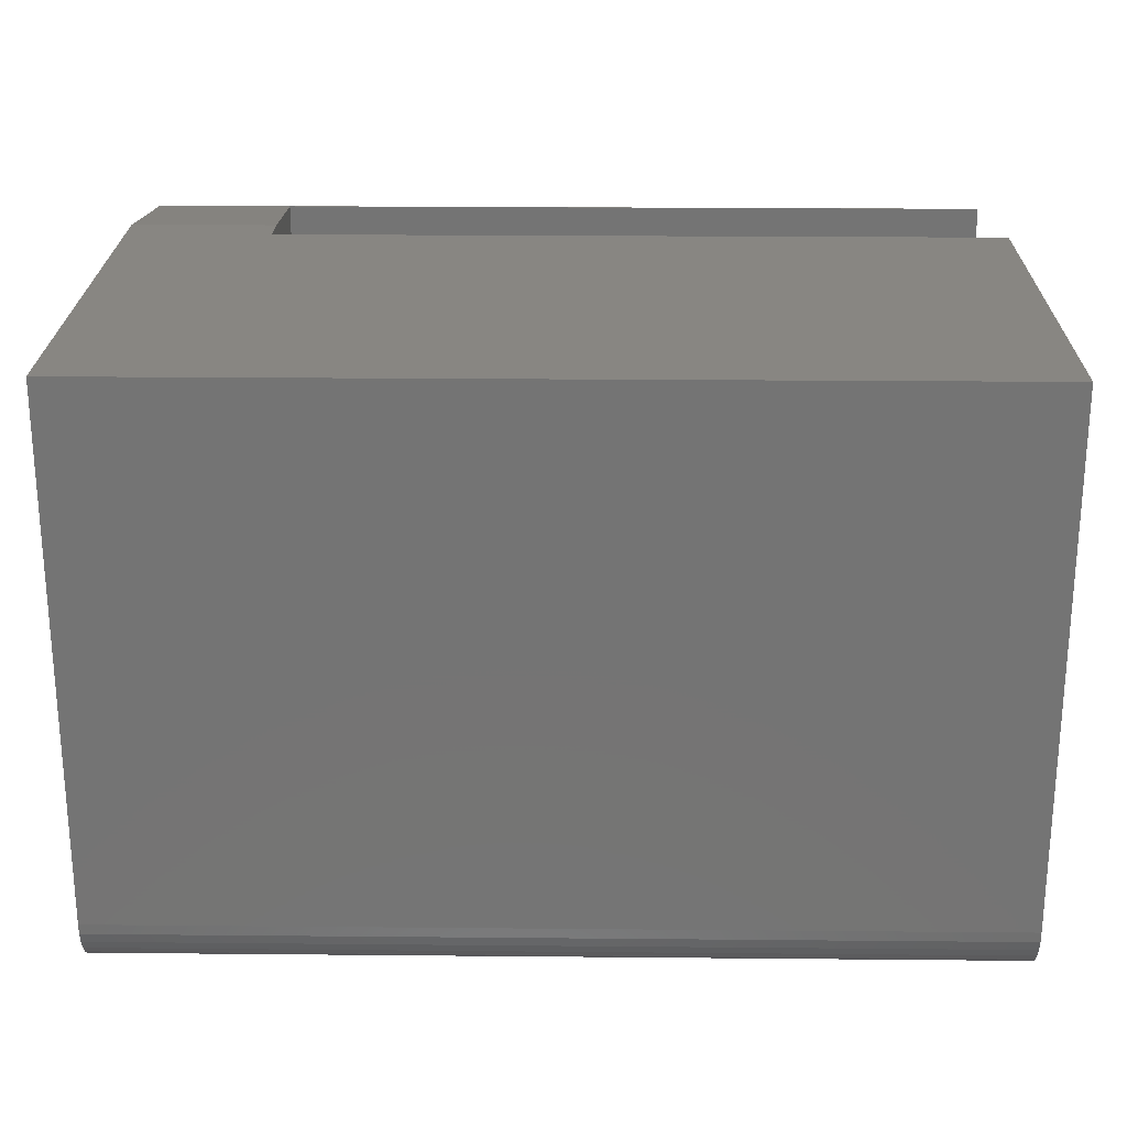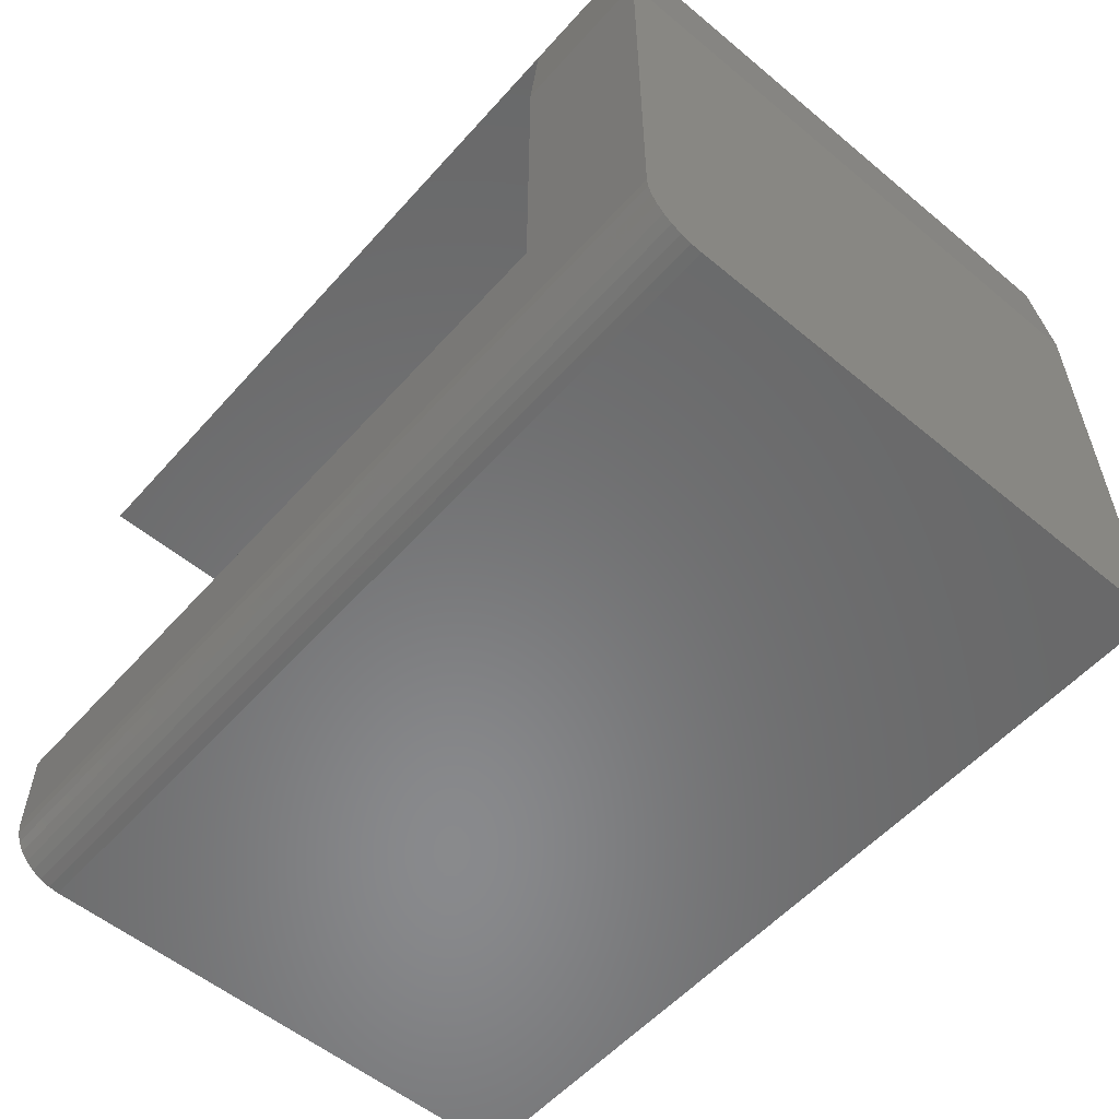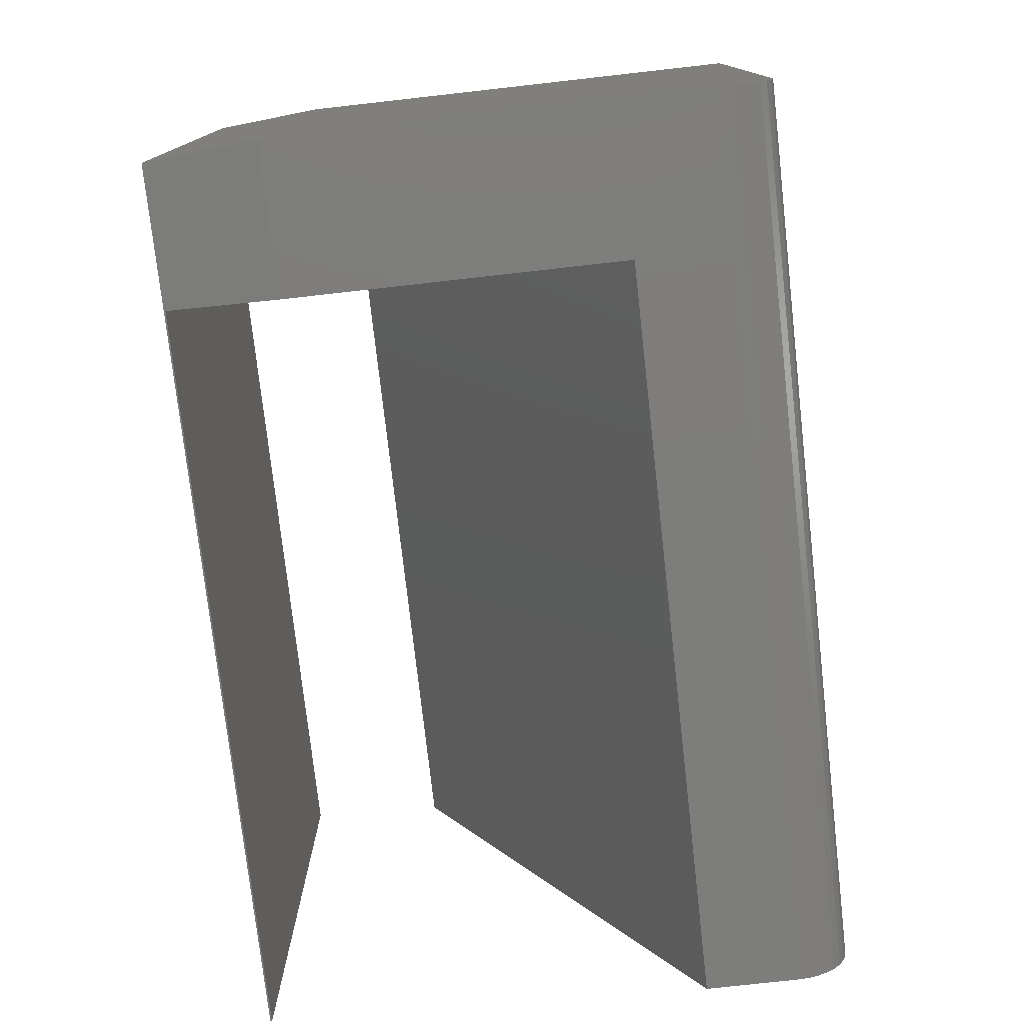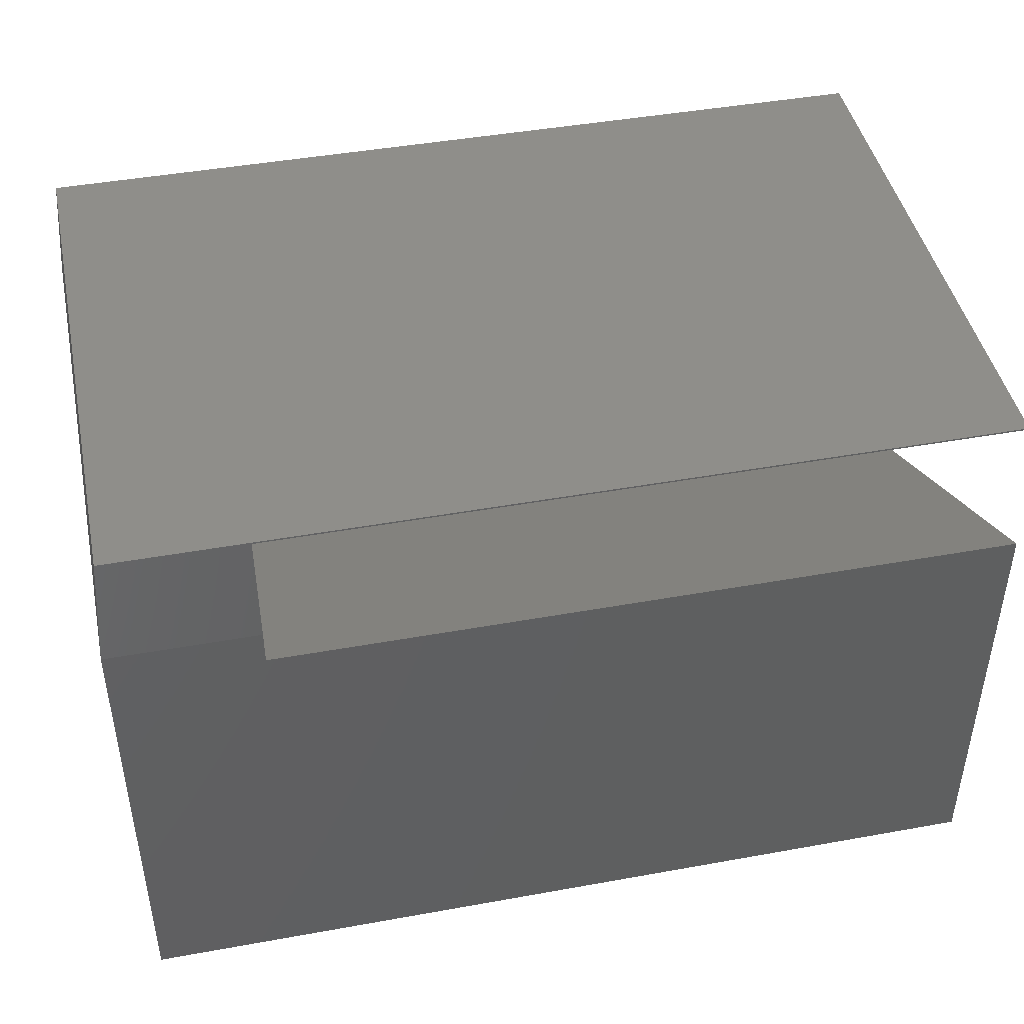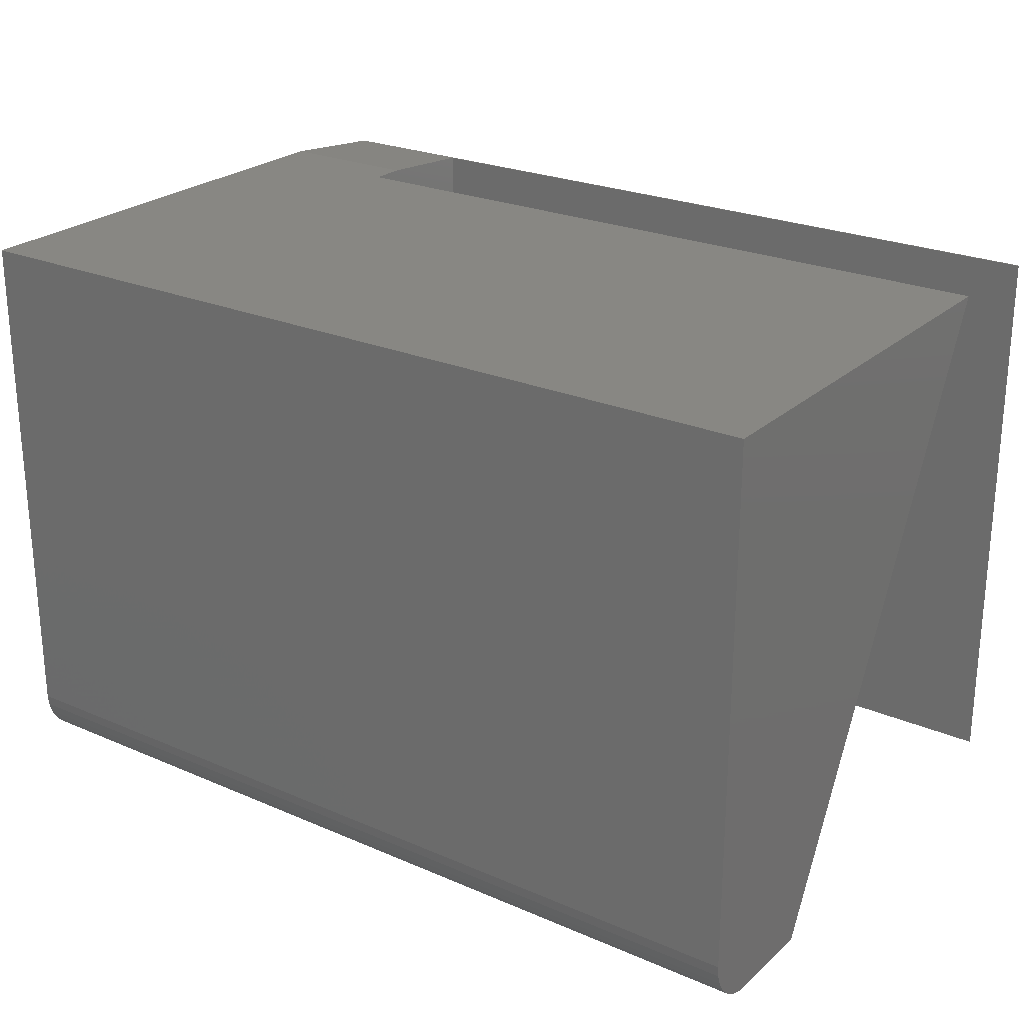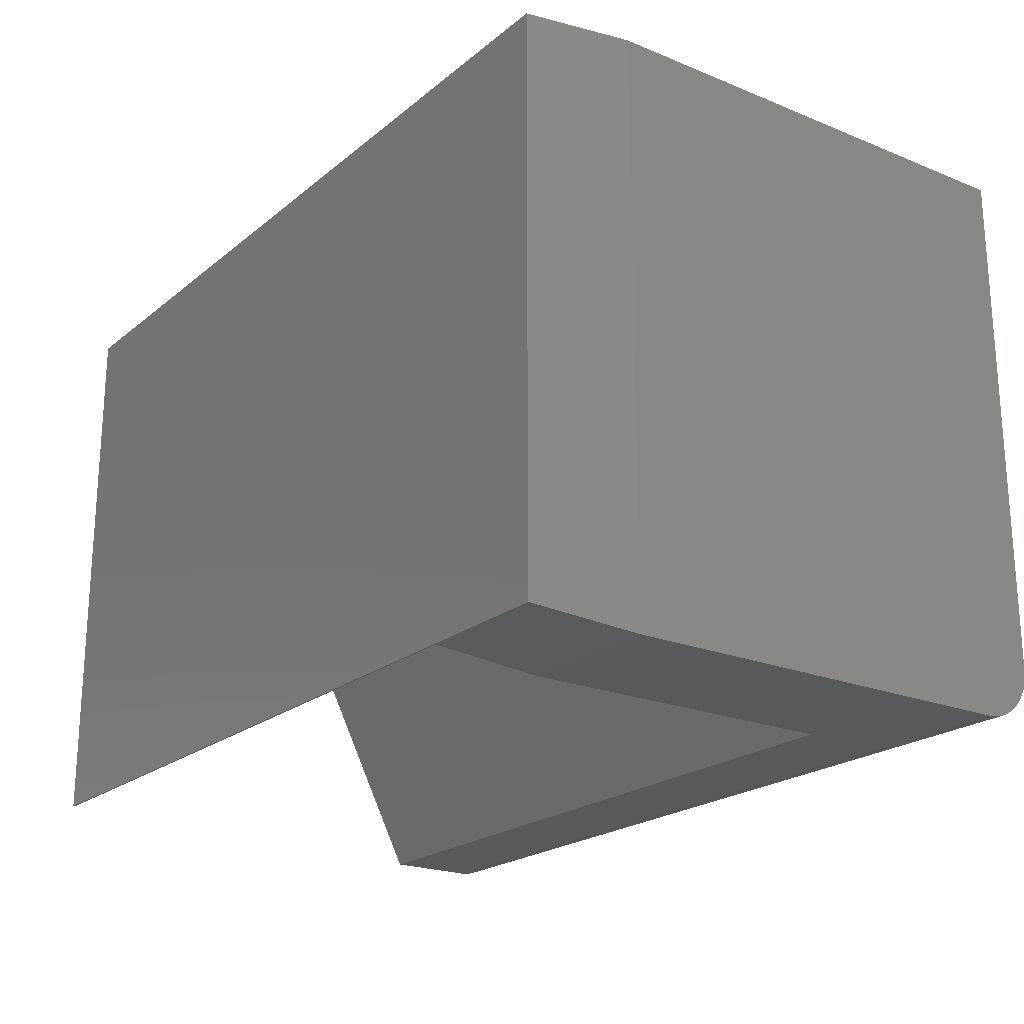
<metadata>
{"format":"stl","ext":"stl","renderer":"f3d","projection":"perspective","resolution":1024,"background":"white","views":[{"elev":23.3,"azim":-179.1,"up":"+Y"},{"elev":-55.7,"azim":49.0,"up":"+Z"},{"elev":-76.7,"azim":96.4,"up":"+Y"},{"elev":44.5,"azim":168.1,"up":"+Z"},{"elev":24.6,"azim":-144.8,"up":"+Y"},{"elev":-21.4,"azim":54.3,"up":"+Y"}]}
</metadata>
<code>
# stl→obj: 36 verts, 68 faces
v 0 0 0.125
v 0.625 0 0.125
v 0 0.4974 0.3763
v 0.625 0.4974 0.3763
v 0.007703 0.4897 0.4987
v 0.625 0.4897 0.4987
v 0.007703 0.007703 0.4987
v 0.625 0.007703 0.4987
v 0.625 0.4974 0.4062
v 0.625 0 0.4062
v 0.75 0.4974 0.4062
v 0 0.4974 0
v 0.75 0.4974 0
v 0.007812 0.4896 0.5
v 0.007812 0.007812 0.5
v 0.7422 0.007812 0.5
v 0.75 0 0.4062
v 0.7422 0.4896 0.5
v 0.75 0 0.04688
v 0 0 0.04688
v 0 0.04688 0
v 0 0.02894 0.003568
v 0 0.03773 0.0009007
v 0 0.01373 0.01373
v 0 0.0079 0.02083
v 0 0.003568 0.02894
v 0 0.0009007 0.03773
v 0 0.02083 0.0079
v 0.75 0.01373 0.01373
v 0.75 0.003568 0.02894
v 0.75 0.0079 0.02083
v 0.75 0.0009007 0.03773
v 0.75 0.02083 0.0079
v 0.75 0.02894 0.003568
v 0.75 0.03773 0.0009007
v 0.75 0.04688 0
f 1 2 3
f 3 2 4
f 5 6 7
f 7 6 8
f 6 9 8
f 8 9 10
f 9 4 10
f 10 4 2
f 11 4 9
f 12 3 13
f 13 3 4
f 13 4 11
f 5 7 14
f 14 7 15
f 7 8 15
f 15 8 16
f 16 8 10
f 16 10 17
f 6 5 14
f 14 18 6
f 6 18 11
f 6 11 9
f 17 10 19
f 19 10 2
f 19 2 20
f 20 2 1
f 21 22 12
f 21 23 22
f 24 25 26
f 3 12 27
f 3 27 20
f 3 20 1
f 27 12 22
f 27 22 28
f 27 28 24
f 27 24 26
f 29 30 31
f 11 17 19
f 11 19 32
f 11 32 13
f 32 30 29
f 32 29 33
f 32 33 34
f 32 34 35
f 32 35 36
f 32 36 13
f 21 12 36
f 36 12 13
f 21 36 23
f 23 36 35
f 23 35 22
f 22 35 34
f 22 34 28
f 28 34 33
f 28 33 24
f 24 33 29
f 24 29 25
f 25 29 31
f 25 31 26
f 26 31 30
f 26 30 27
f 27 30 32
f 27 32 20
f 20 32 19
f 15 16 14
f 14 16 18
f 17 11 16
f 16 11 18

</code>
